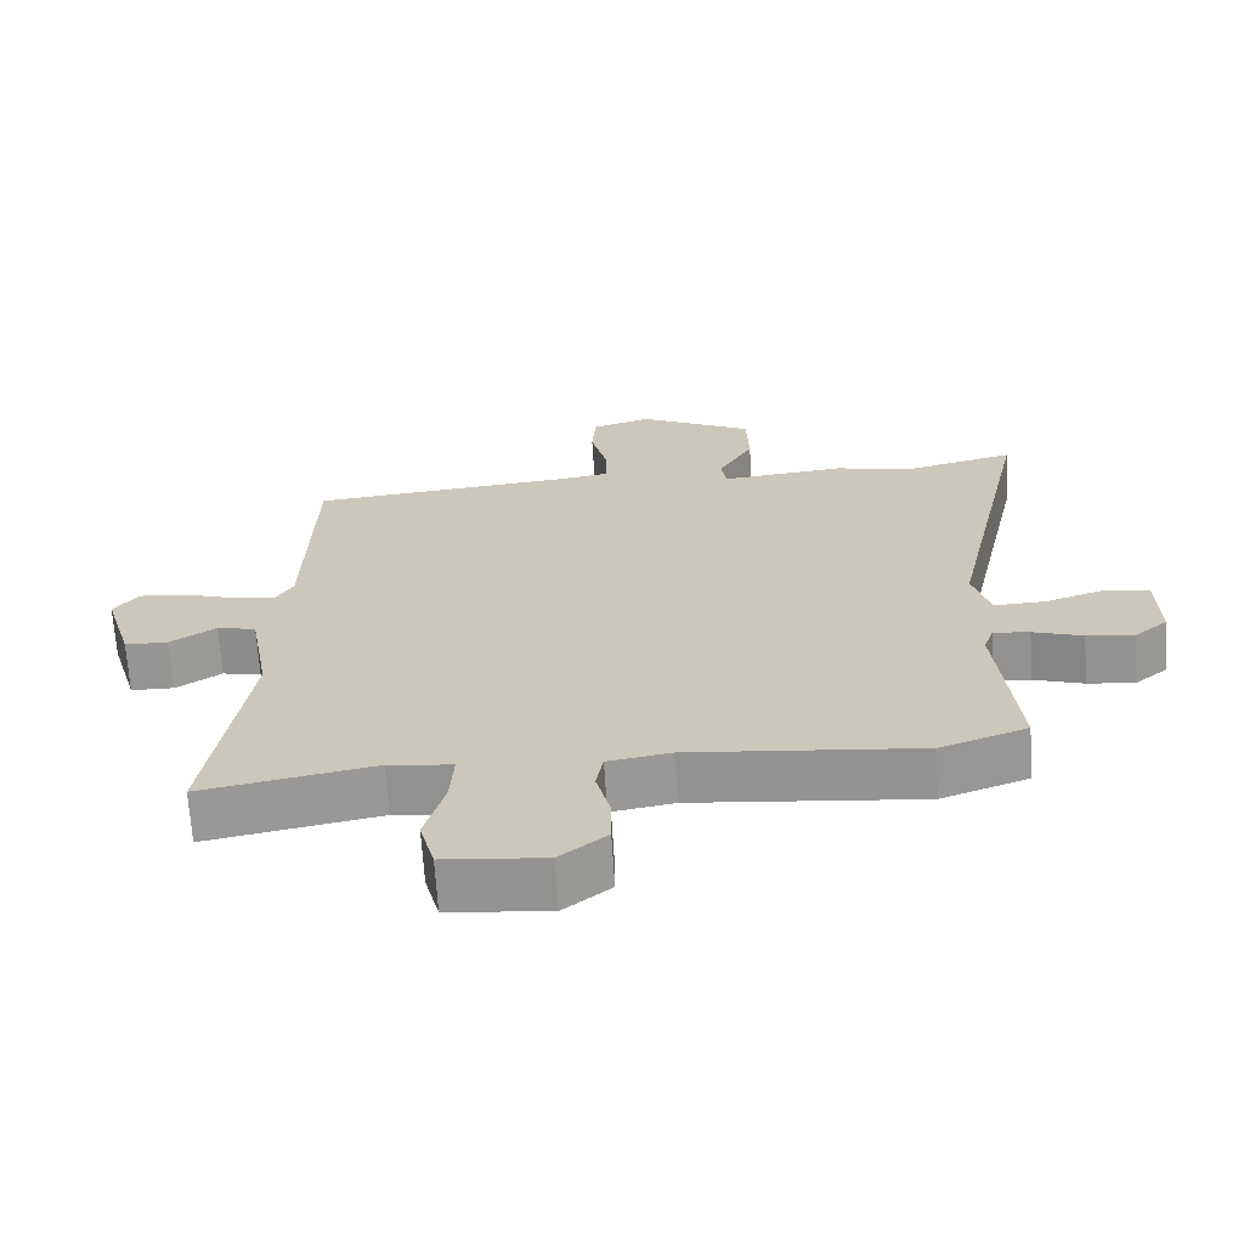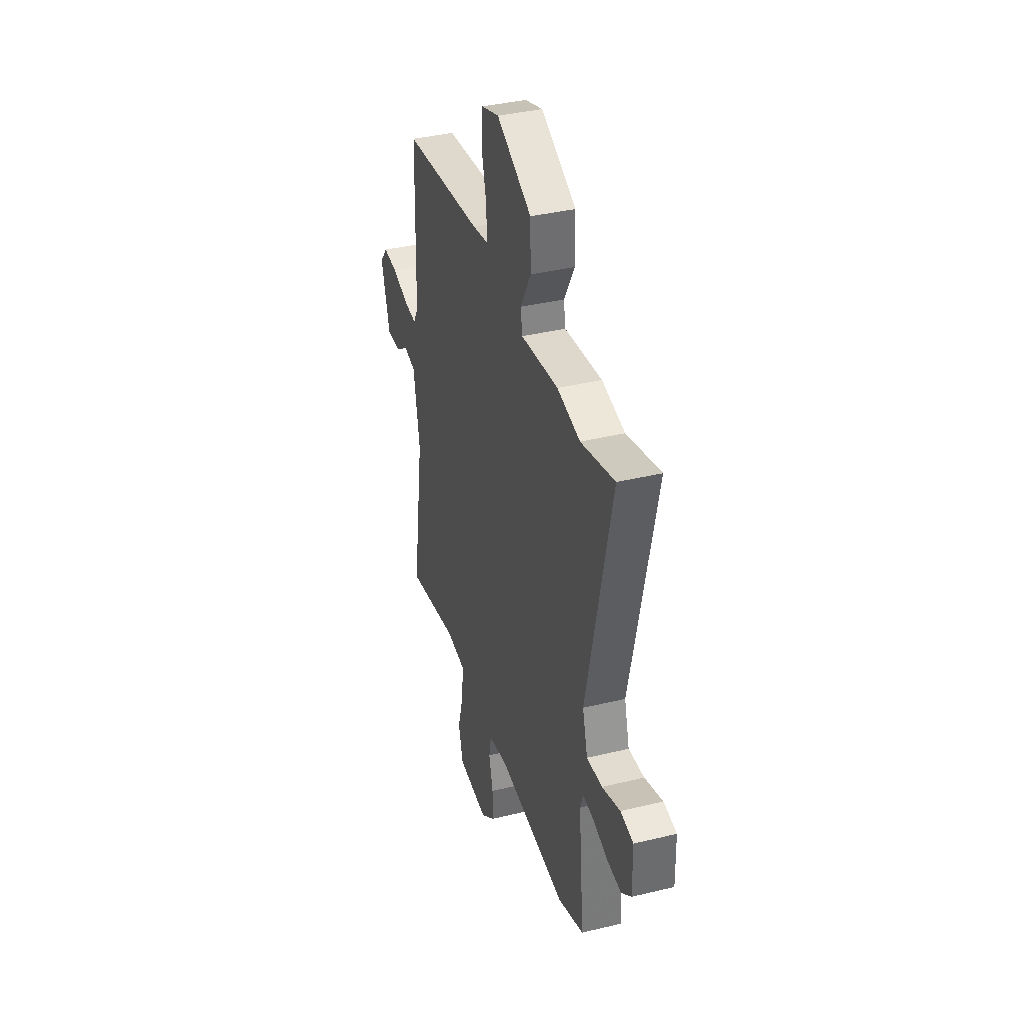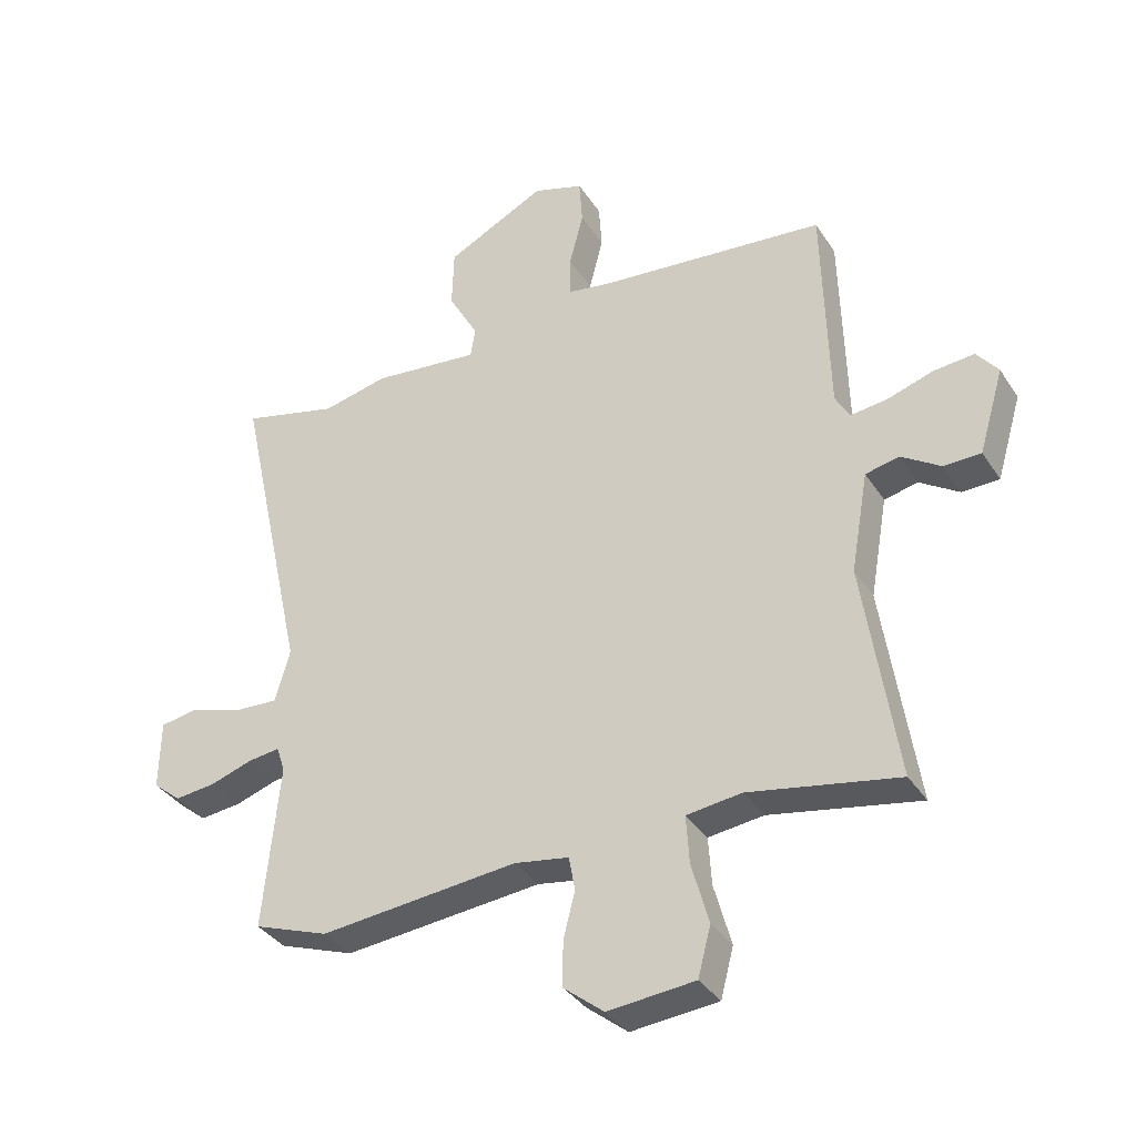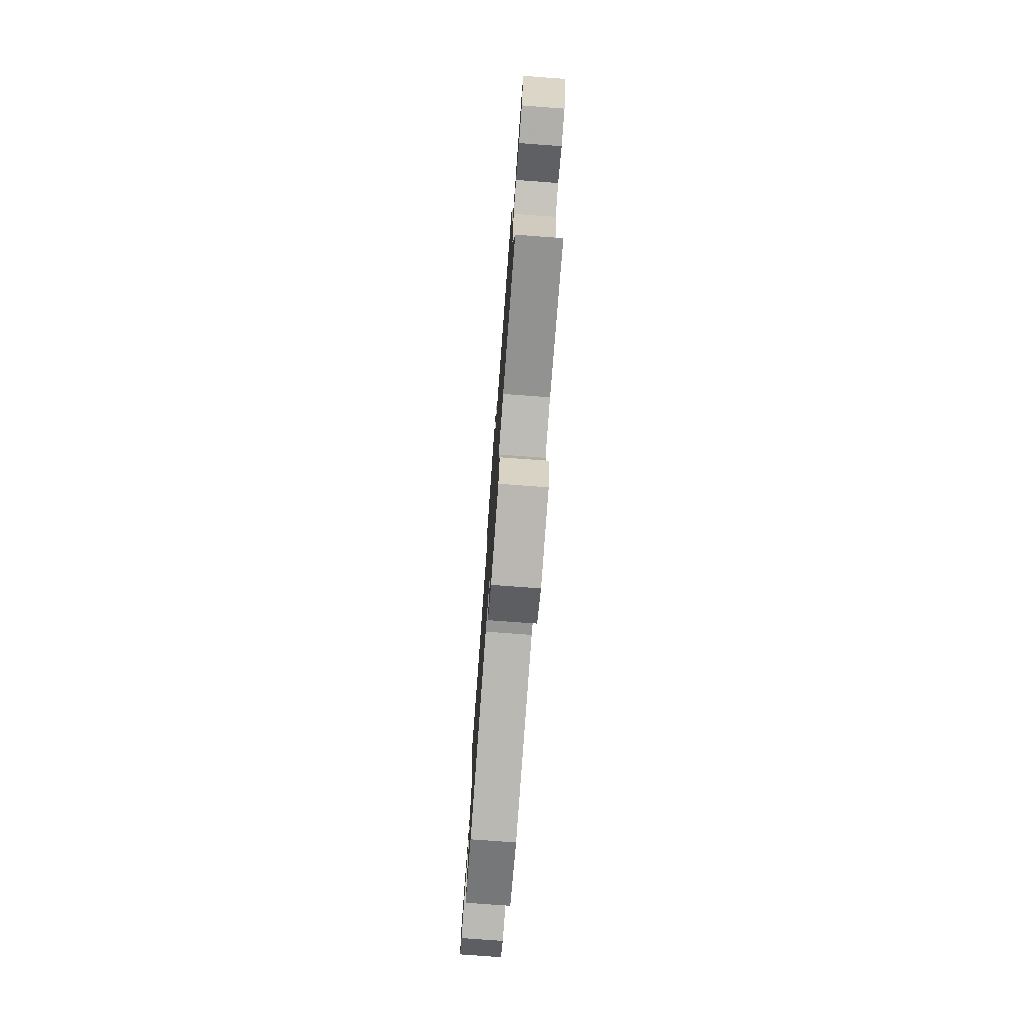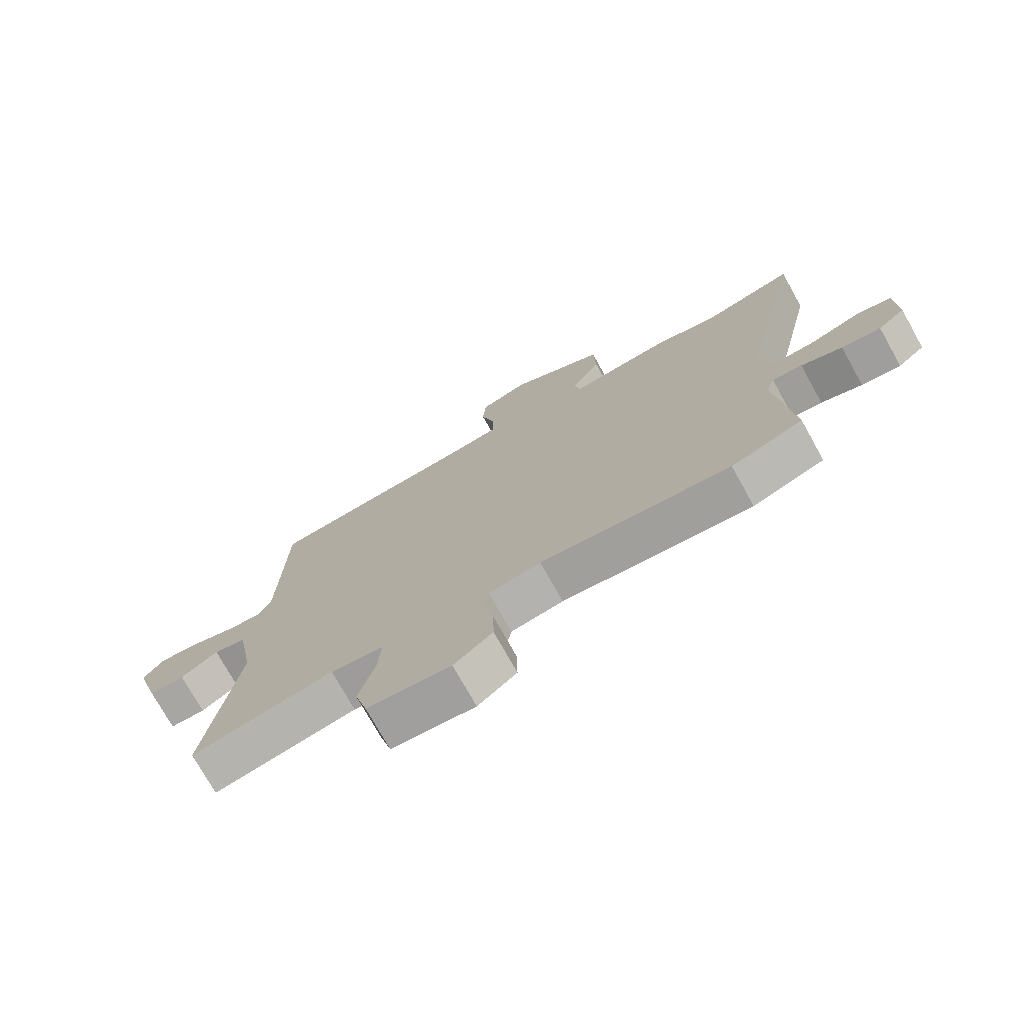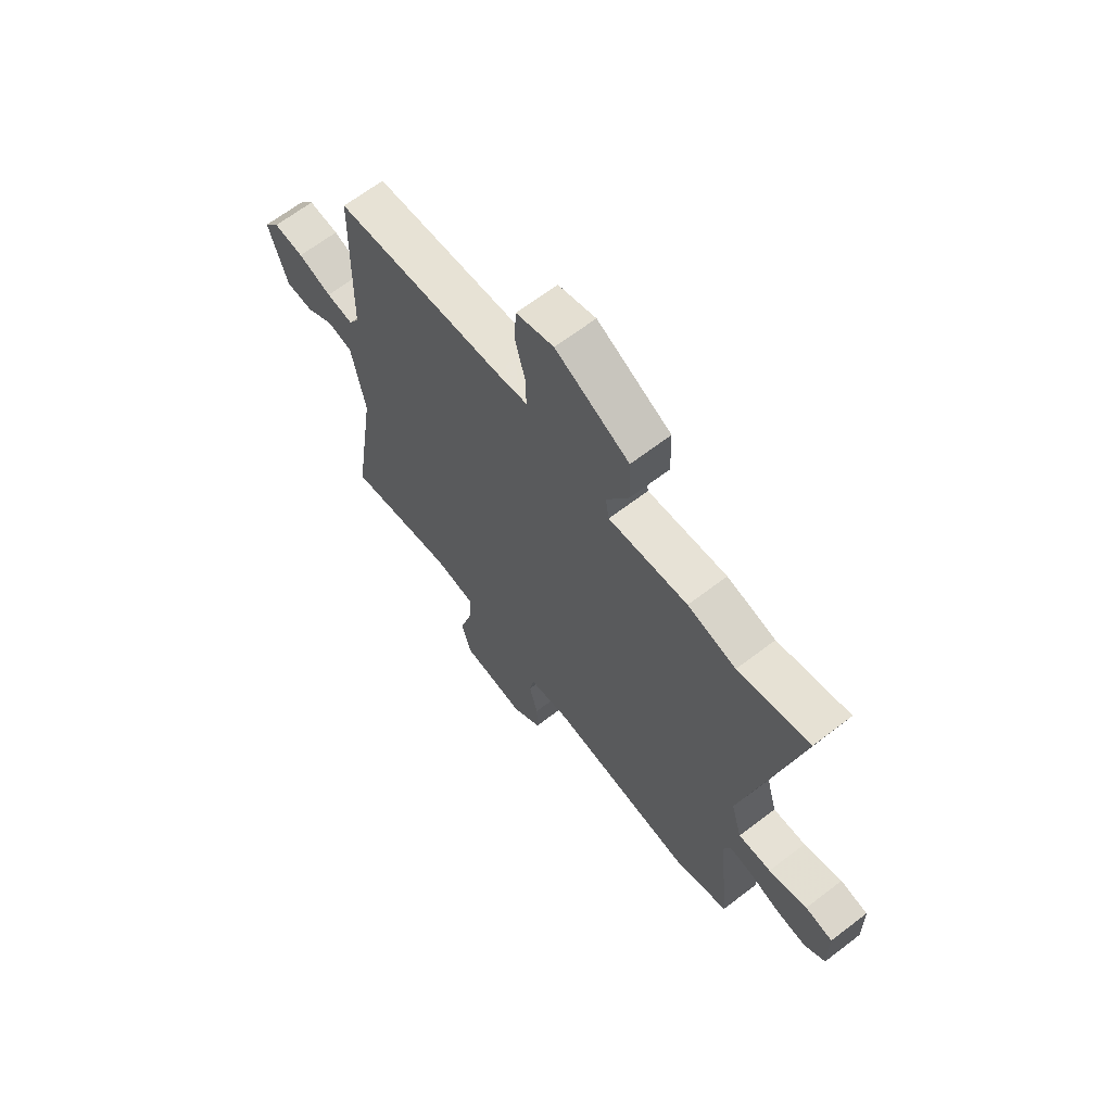
<metadata>
{"format":"obj","ext":"obj","renderer":"f3d","projection":"perspective","resolution":1024,"background":"white","views":[{"elev":-67.6,"azim":3.6,"up":"+Z"},{"elev":37.8,"azim":72.8,"up":"+Z"},{"elev":-35.9,"azim":-151.2,"up":"+Z"},{"elev":-77.0,"azim":-94.2,"up":"+Z"},{"elev":-74.7,"azim":29.2,"up":"+Z"},{"elev":66.1,"azim":52.5,"up":"+Z"}]}
</metadata>
<code>
v 0.53 0.07 -0.489
v 0.408 0.07 -0.533
v 0.085 0.07 -0.502
v -0.004 0.07 -0.517
v -0.014 0.07 -0.572
v 0.005 0.07 -0.647
v 0.006 0.07 -0.72
v -0.06 0.07 -0.773
v -0.202 0.07 -0.76
v -0.223 0.07 -0.68
v -0.195 0.07 -0.579
v -0.19 0.07 -0.501
v -0.28 0.07 -0.49
v -0.523 0.07 -0.536
v -0.469 0.07 -0.176
v -0.498 0.07 -0.012
v -0.553 0.07 0
v -0.617 0.07 -0.042
v -0.678 0.07 -0.041
v -0.719 0.07 0.097
v -0.684 0.07 0.142
v -0.617 0.07 0.136
v -0.542 0.07 0.112
v -0.482 0.07 0.105
v -0.459 0.07 0.147
v -0.45 0.07 0.505
v -0.078 0.07 0.542
v -0.006 0.07 0.554
v -0.007 0.07 0.622
v -0.03 0.07 0.711
v -0.025 0.07 0.787
v 0.058 0.07 0.814
v 0.221 0.07 0.732
v 0.224 0.07 0.633
v 0.175 0.07 0.545
v 0.183 0.07 0.496
v 0.358 0.07 0.515
v 0.465 0.07 0.491
v 0.623 0.07 0.531
v 0.507 0.07 0.003
v 0.531 0.07 -0.083
v 0.604 0.07 -0.079
v 0.689 0.07 -0.051
v 0.75 0.07 -0.062
v 0.752 0.07 -0.176
v 0.706 0.07 -0.214
v 0.639 0.07 -0.207
v 0.569 0.07 -0.184
v 0.518 0.07 -0.178
v 0.504 0.07 -0.219
v 0.53 0 -0.489
v 0.408 0 -0.533
v 0.085 0 -0.502
v -0.004 0 -0.517
v -0.014 0 -0.572
v 0.005 0 -0.647
v 0.006 0 -0.72
v -0.06 0 -0.773
v -0.202 0 -0.76
v -0.223 0 -0.68
v -0.195 0 -0.579
v -0.19 0 -0.501
v -0.28 0 -0.49
v -0.523 0 -0.536
v -0.469 0 -0.176
v -0.498 0 -0.012
v -0.553 0 0
v -0.617 0 -0.042
v -0.678 0 -0.041
v -0.719 0 0.097
v -0.684 0 0.142
v -0.617 0 0.136
v -0.542 0 0.112
v -0.482 0 0.105
v -0.459 0 0.147
v -0.45 0 0.505
v -0.078 0 0.542
v -0.006 0 0.554
v -0.007 0 0.622
v -0.03 0 0.711
v -0.025 0 0.787
v 0.058 0 0.814
v 0.221 0 0.732
v 0.224 0 0.633
v 0.175 0 0.545
v 0.183 0 0.496
v 0.358 0 0.515
v 0.465 0 0.491
v 0.623 0 0.531
v 0.507 0 0.003
v 0.531 0 -0.083
v 0.604 0 -0.079
v 0.689 0 -0.051
v 0.75 0 -0.062
v 0.752 0 -0.176
v 0.706 0 -0.214
v 0.639 0 -0.207
v 0.569 0 -0.184
v 0.518 0 -0.178
v 0.504 0 -0.219
f 46 47 48
f 45 46 48
f 44 45 48
f 43 44 48
f 42 43 48
f 41 42 48 49
f 40 41 49 50
f 38 39 40
f 38 40 50
f 37 38 50
f 36 37 50
f 33 34 35
f 32 33 35
f 31 32 35
f 30 31 35
f 29 30 35
f 28 29 35 36
f 1 2 3
f 50 1 3
f 36 50 3
f 28 36 3
f 27 28 3
f 21 22 23
f 20 21 23
f 19 20 23
f 18 19 23
f 17 18 23
f 16 17 23 24
f 15 16 24 25
f 13 14 15
f 12 13 15 25
f 9 10 11
f 8 9 11
f 7 8 11
f 6 7 11
f 5 6 11
f 4 5 11 12
f 25 26 27
f 12 25 27
f 4 12 27
f 3 4 27
f 98 97 96
f 98 96 95
f 98 95 94
f 98 94 93
f 98 93 92
f 99 98 92 91
f 100 99 91 90
f 90 89 88
f 100 90 88
f 100 88 87
f 100 87 86
f 85 84 83
f 85 83 82
f 85 82 81
f 85 81 80
f 85 80 79
f 86 85 79 78
f 53 52 51
f 53 51 100
f 53 100 86
f 53 86 78
f 53 78 77
f 73 72 71
f 73 71 70
f 73 70 69
f 73 69 68
f 73 68 67
f 74 73 67 66
f 75 74 66 65
f 65 64 63
f 75 65 63 62
f 61 60 59
f 61 59 58
f 61 58 57
f 61 57 56
f 61 56 55
f 62 61 55 54
f 77 76 75
f 77 75 62
f 77 62 54
f 77 54 53
f 1 51 52 2
f 2 52 53 3
f 3 53 54 4
f 4 54 55 5
f 5 55 56 6
f 6 56 57 7
f 7 57 58 8
f 8 58 59 9
f 9 59 60 10
f 10 60 61 11
f 11 61 62 12
f 12 62 63 13
f 13 63 64 14
f 14 64 65 15
f 15 65 66 16
f 16 66 67 17
f 17 67 68 18
f 18 68 69 19
f 19 69 70 20
f 20 70 71 21
f 21 71 72 22
f 22 72 73 23
f 23 73 74 24
f 24 74 75 25
f 25 75 76 26
f 26 76 77 27
f 27 77 78 28
f 28 78 79 29
f 29 79 80 30
f 30 80 81 31
f 31 81 82 32
f 32 82 83 33
f 33 83 84 34
f 34 84 85 35
f 35 85 86 36
f 36 86 87 37
f 37 87 88 38
f 38 88 89 39
f 39 89 90 40
f 40 90 91 41
f 41 91 92 42
f 42 92 93 43
f 43 93 94 44
f 44 94 95 45
f 45 95 96 46
f 46 96 97 47
f 47 97 98 48
f 48 98 99 49
f 49 99 100 50
f 50 100 51 1

</code>
